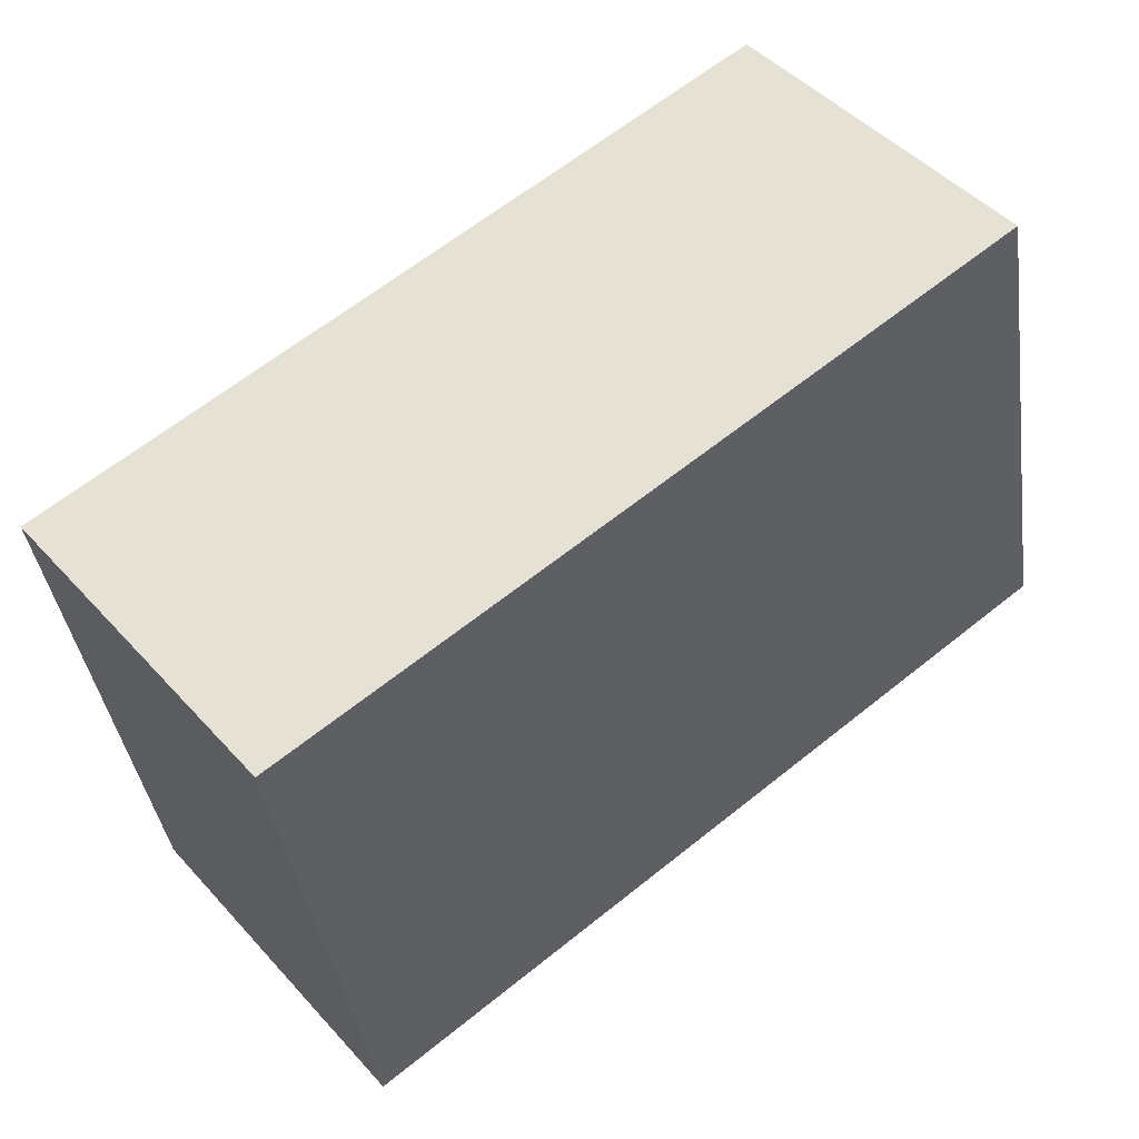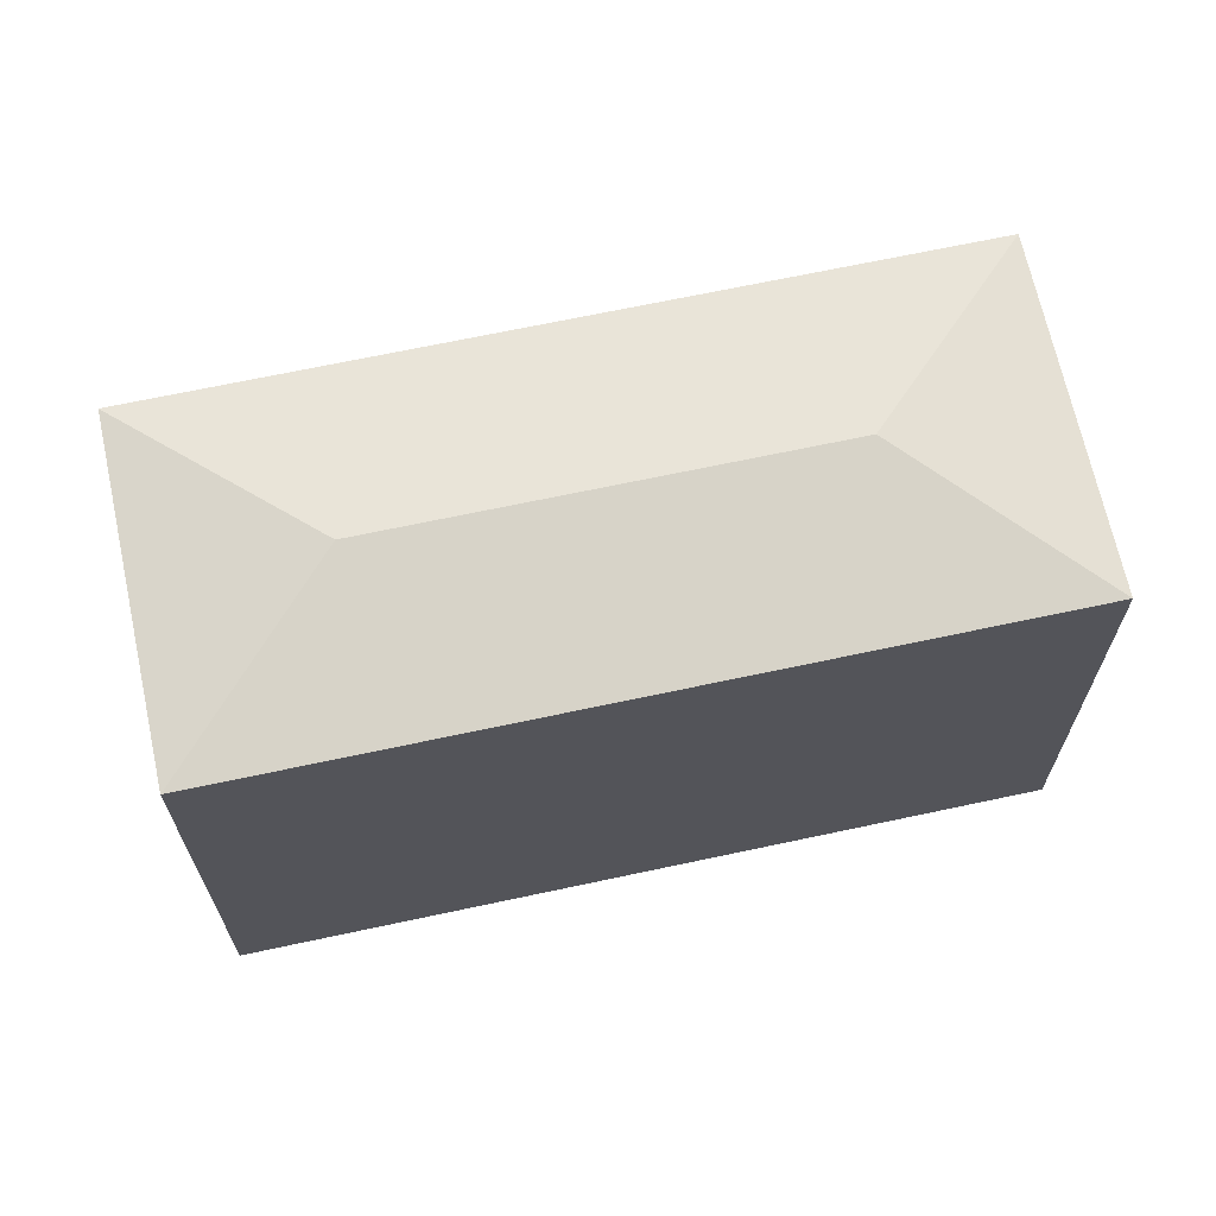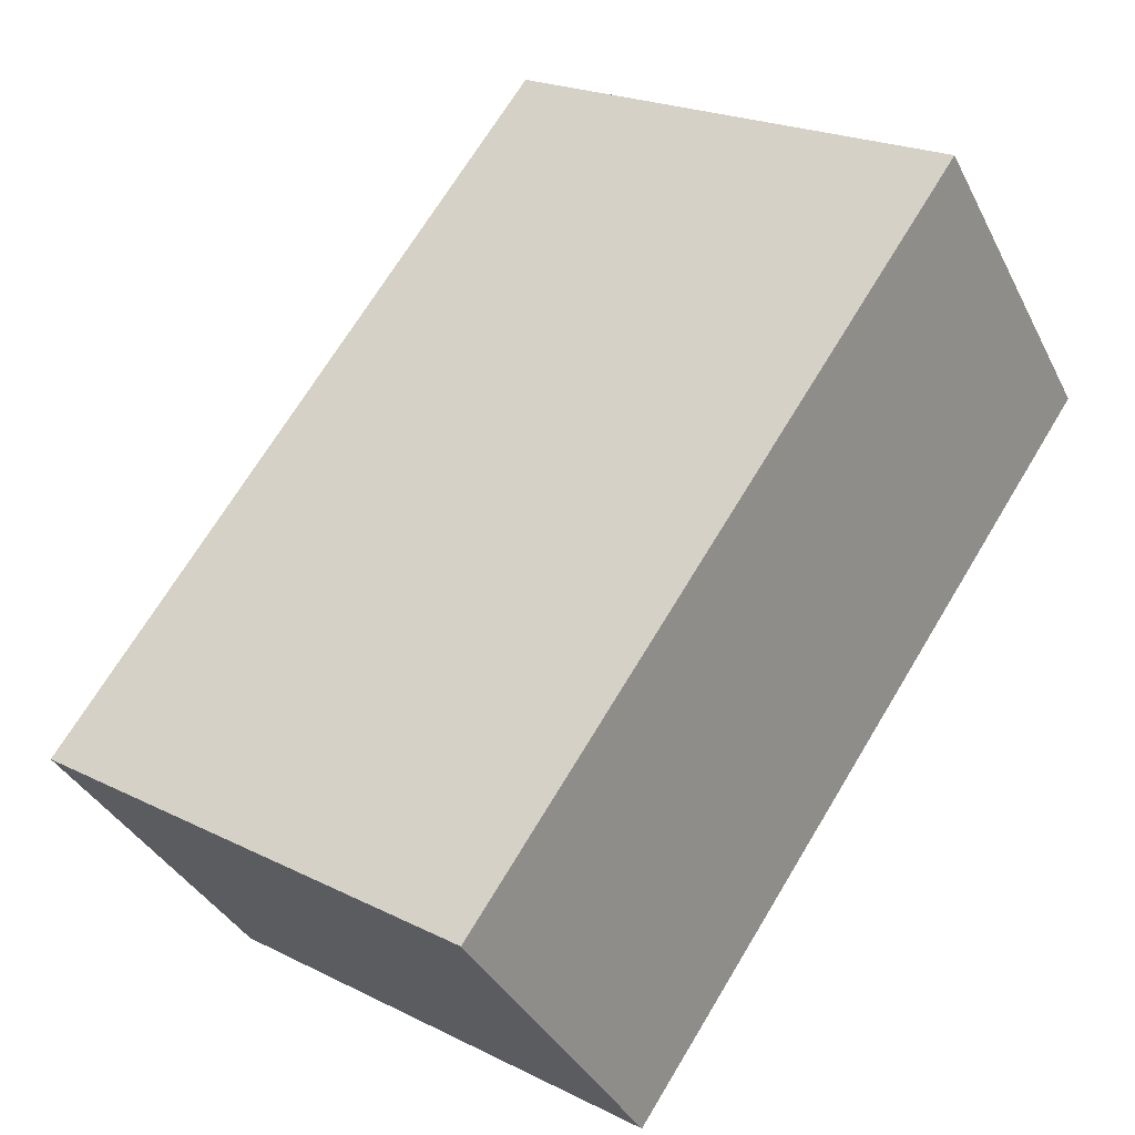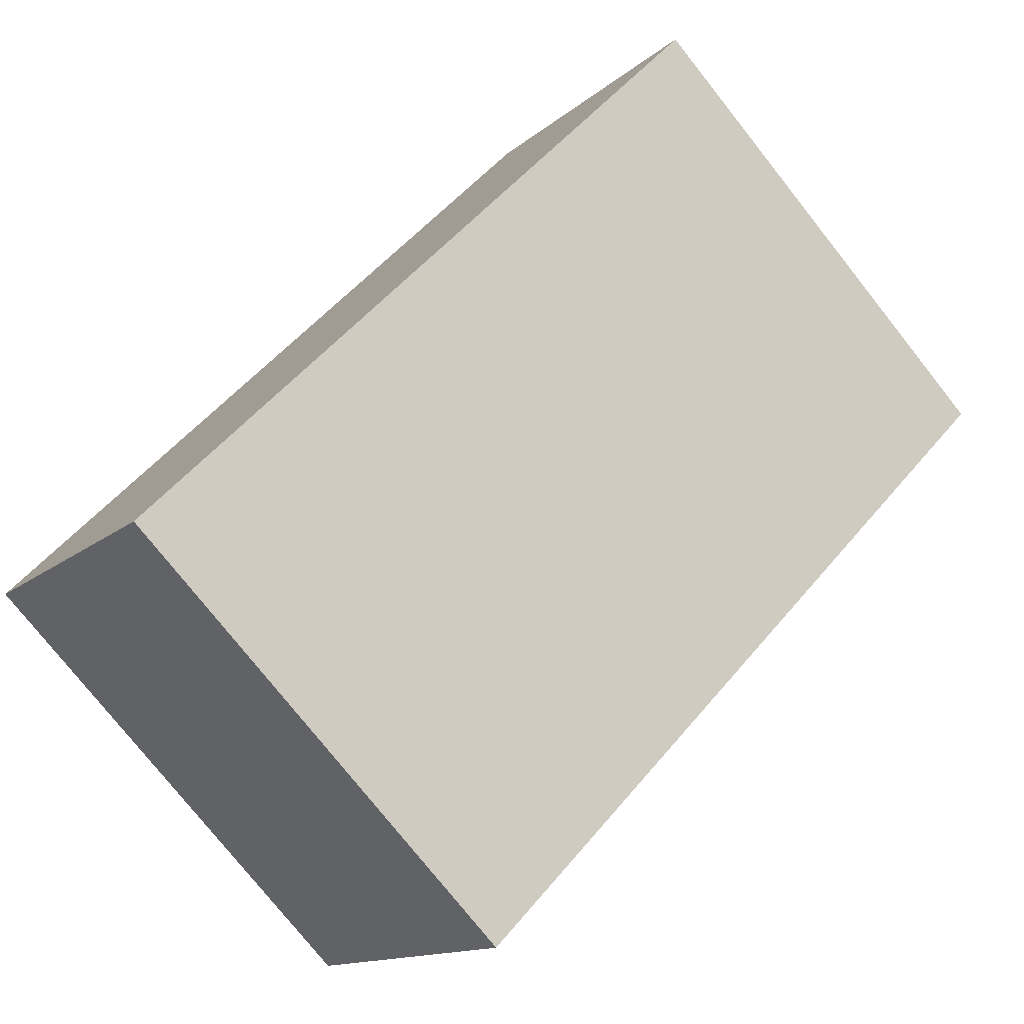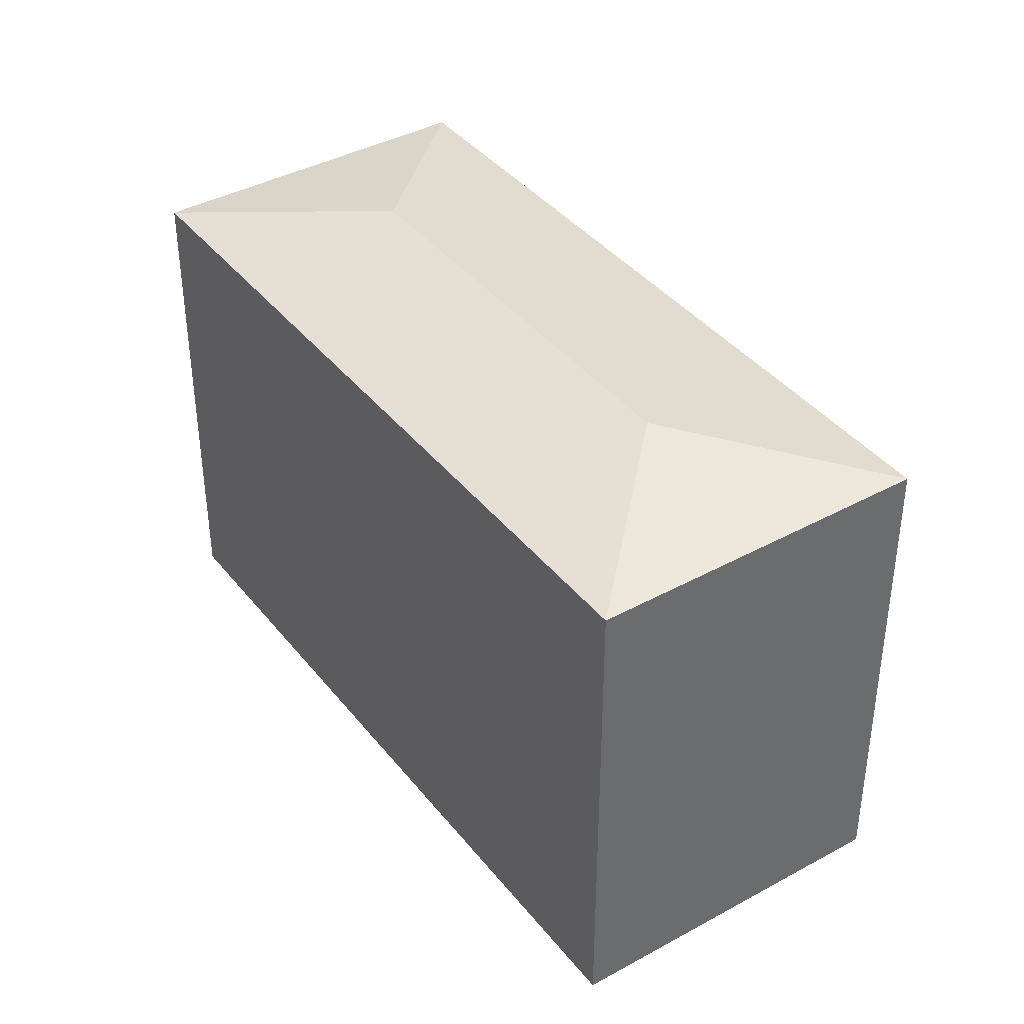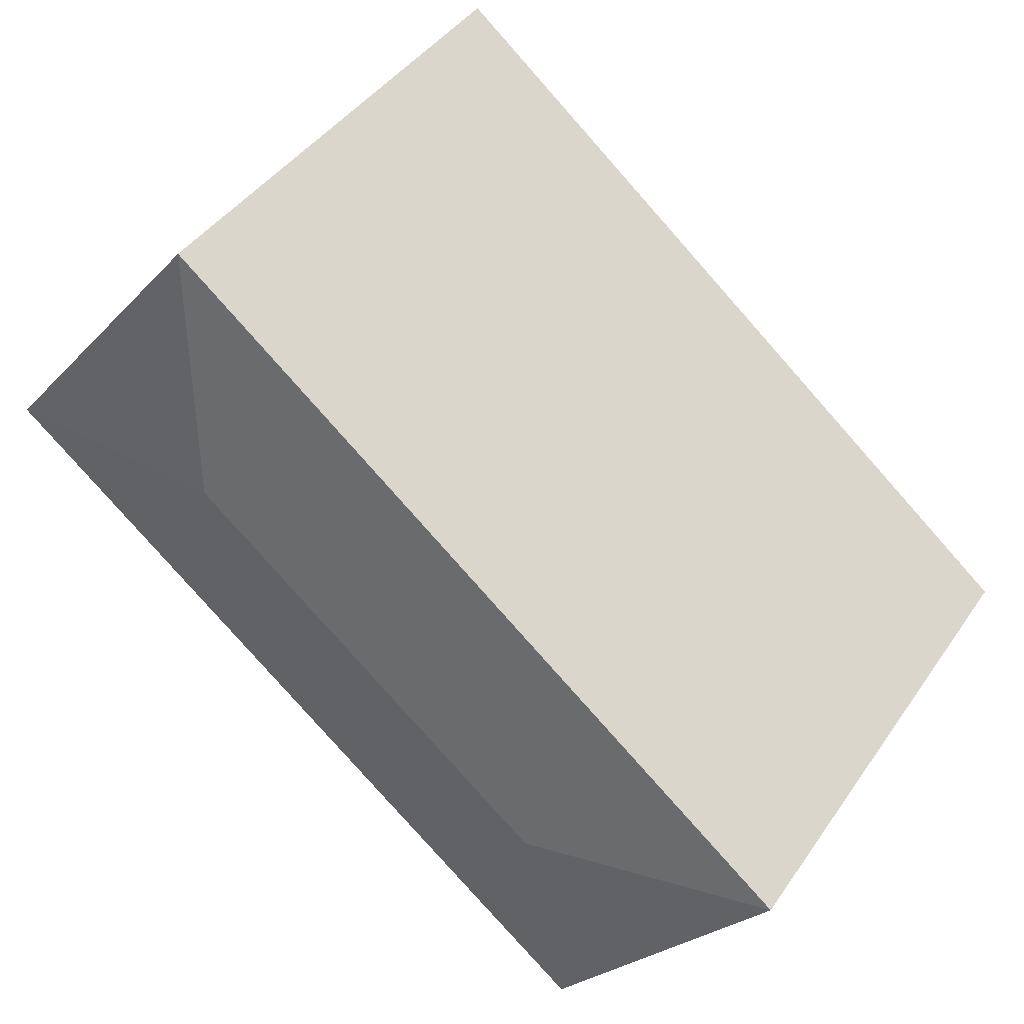
<metadata>
{"format":"obj","ext":"obj","renderer":"f3d","projection":"perspective","resolution":1024,"background":"white","views":[{"elev":-38.8,"azim":8.1,"up":"+Z"},{"elev":67.8,"azim":-51.1,"up":"+Y"},{"elev":21.6,"azim":-48.6,"up":"+Z"},{"elev":-77.1,"azim":38.4,"up":"+Z"},{"elev":39.5,"azim":-163.2,"up":"+Y"},{"elev":41.9,"azim":-148.5,"up":"+Z"}]}
</metadata>
<code>
v  29.65 -5.018e-16 8.194
v  21.94 17.44 17.75
v  21.94 -1.087e-15 17.76
v  29.65 17.44 8.194
v  0 0 0
v  0.0003721 17.44 -0.0005525
v  7.712 5.855e-16 -9.561
v  7.712 17.44 -9.562
v  21.02 18.52 9.111
v  8.631 18.52 -0.9175
g defaultobject
f 1 2 3
f 2 1 4
f 2 5 3
f 5 2 6
f 6 7 5
f 7 6 8
f 7 4 1
f 4 7 8
f 5 1 3
f 1 5 7
f 2 4 9
f 10 2 9
f 2 10 6
f 10 8 6
f 10 4 8
f 4 10 9

</code>
